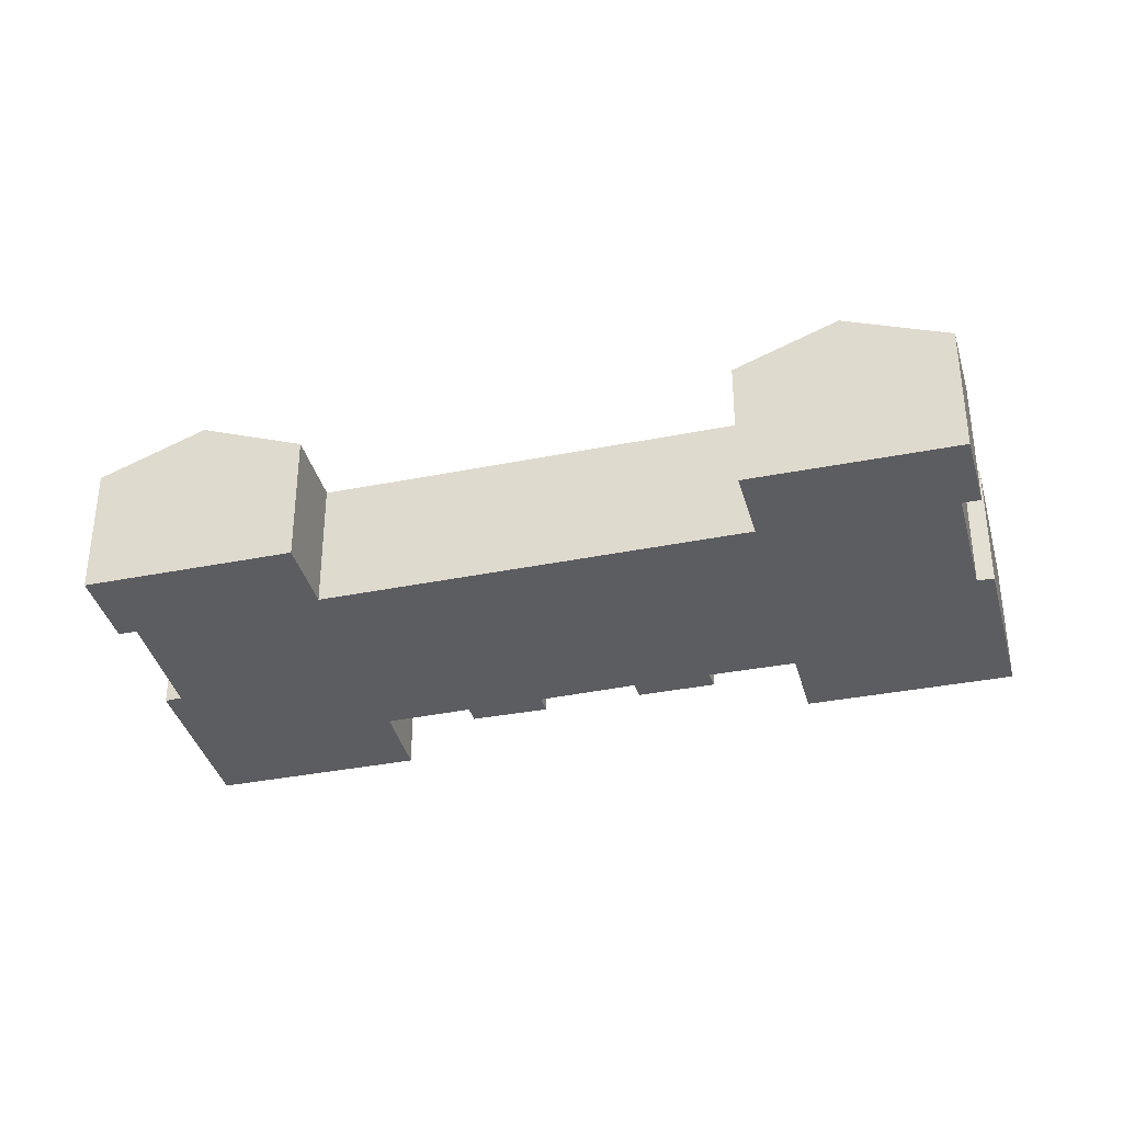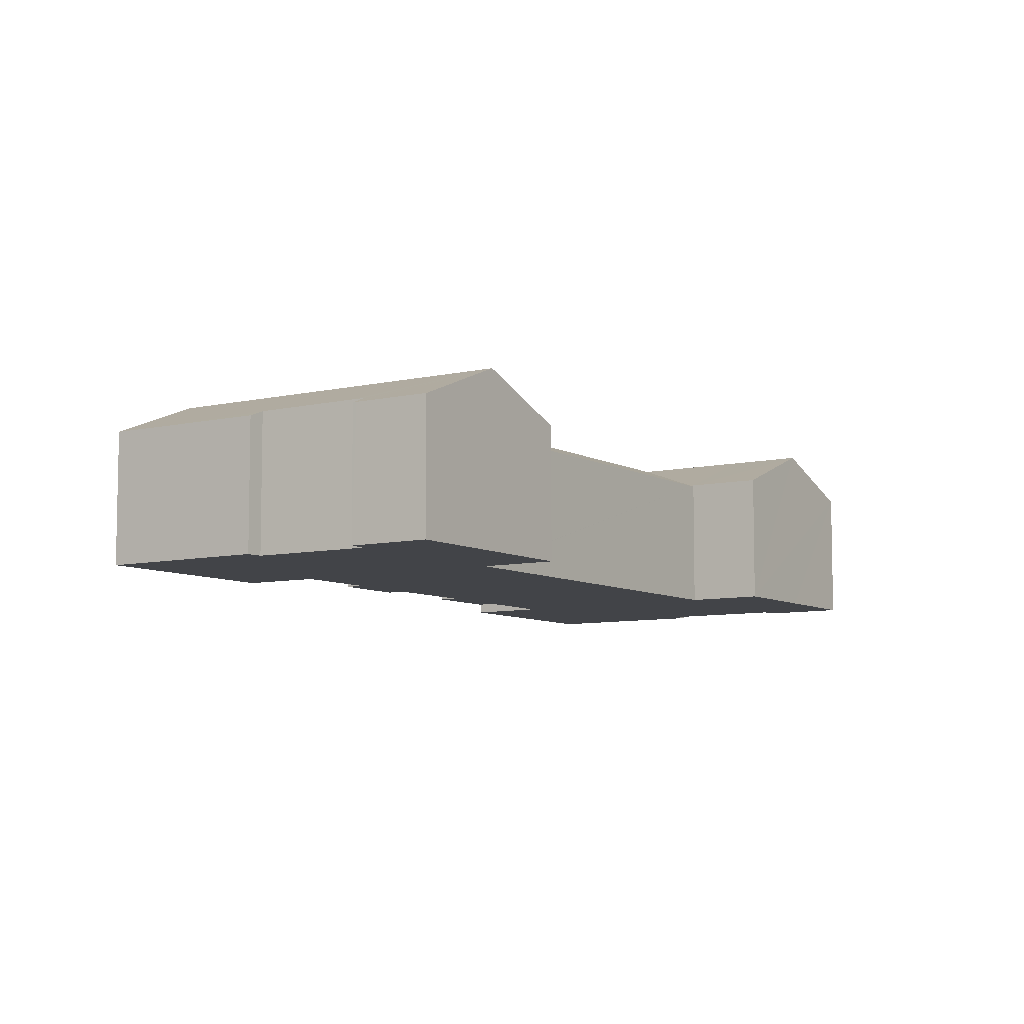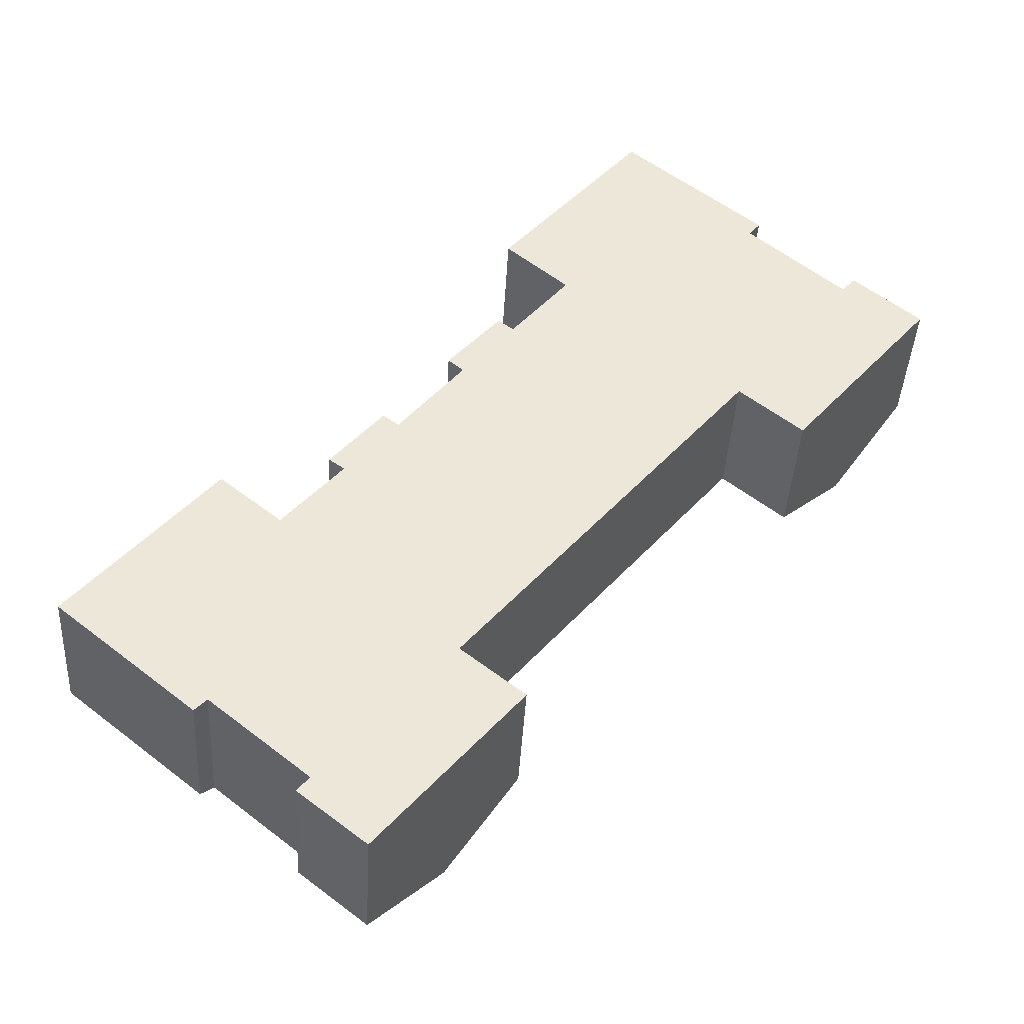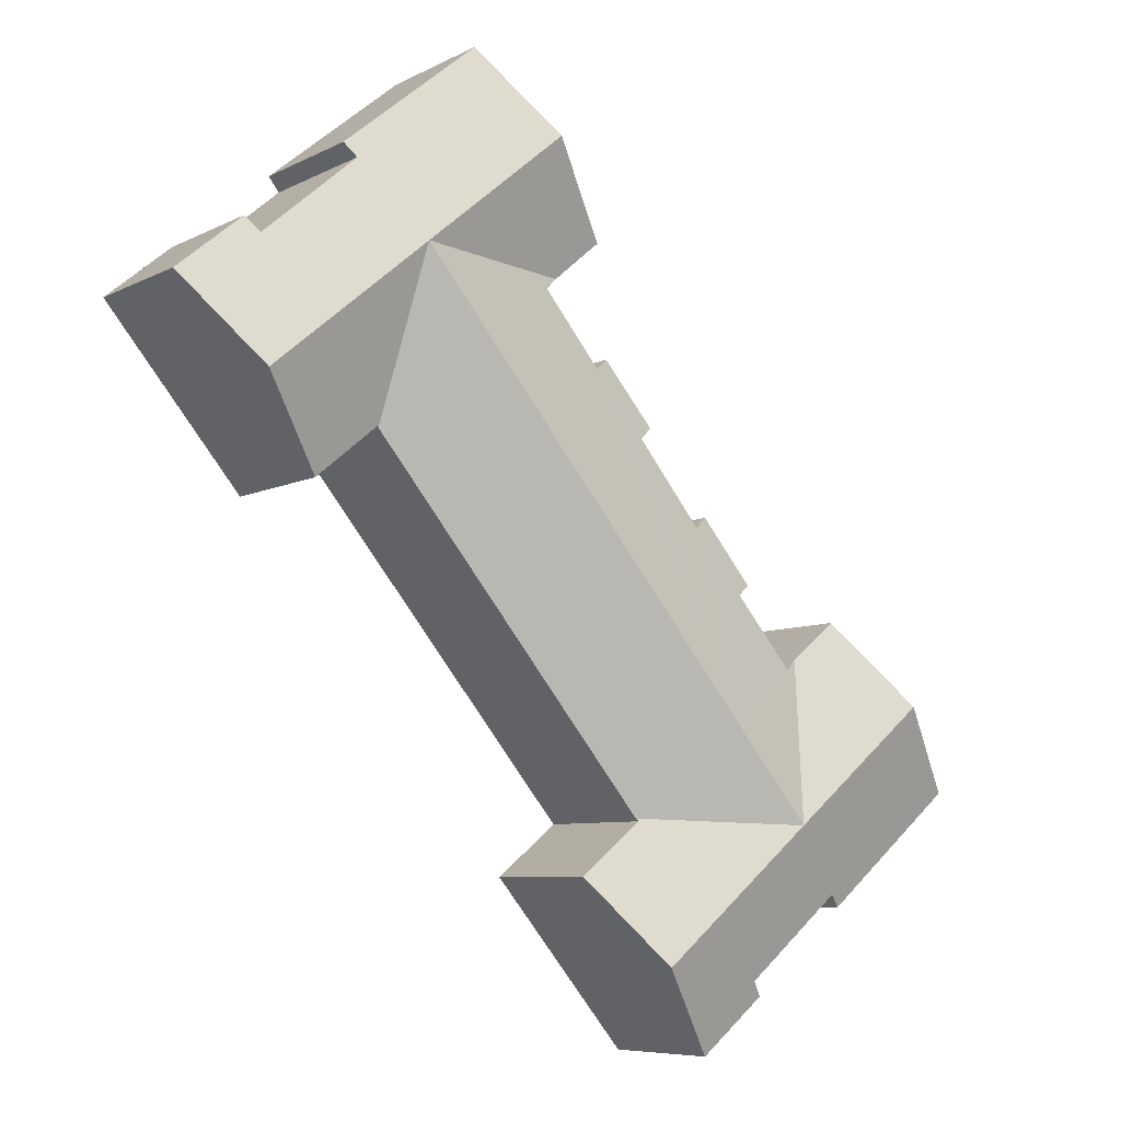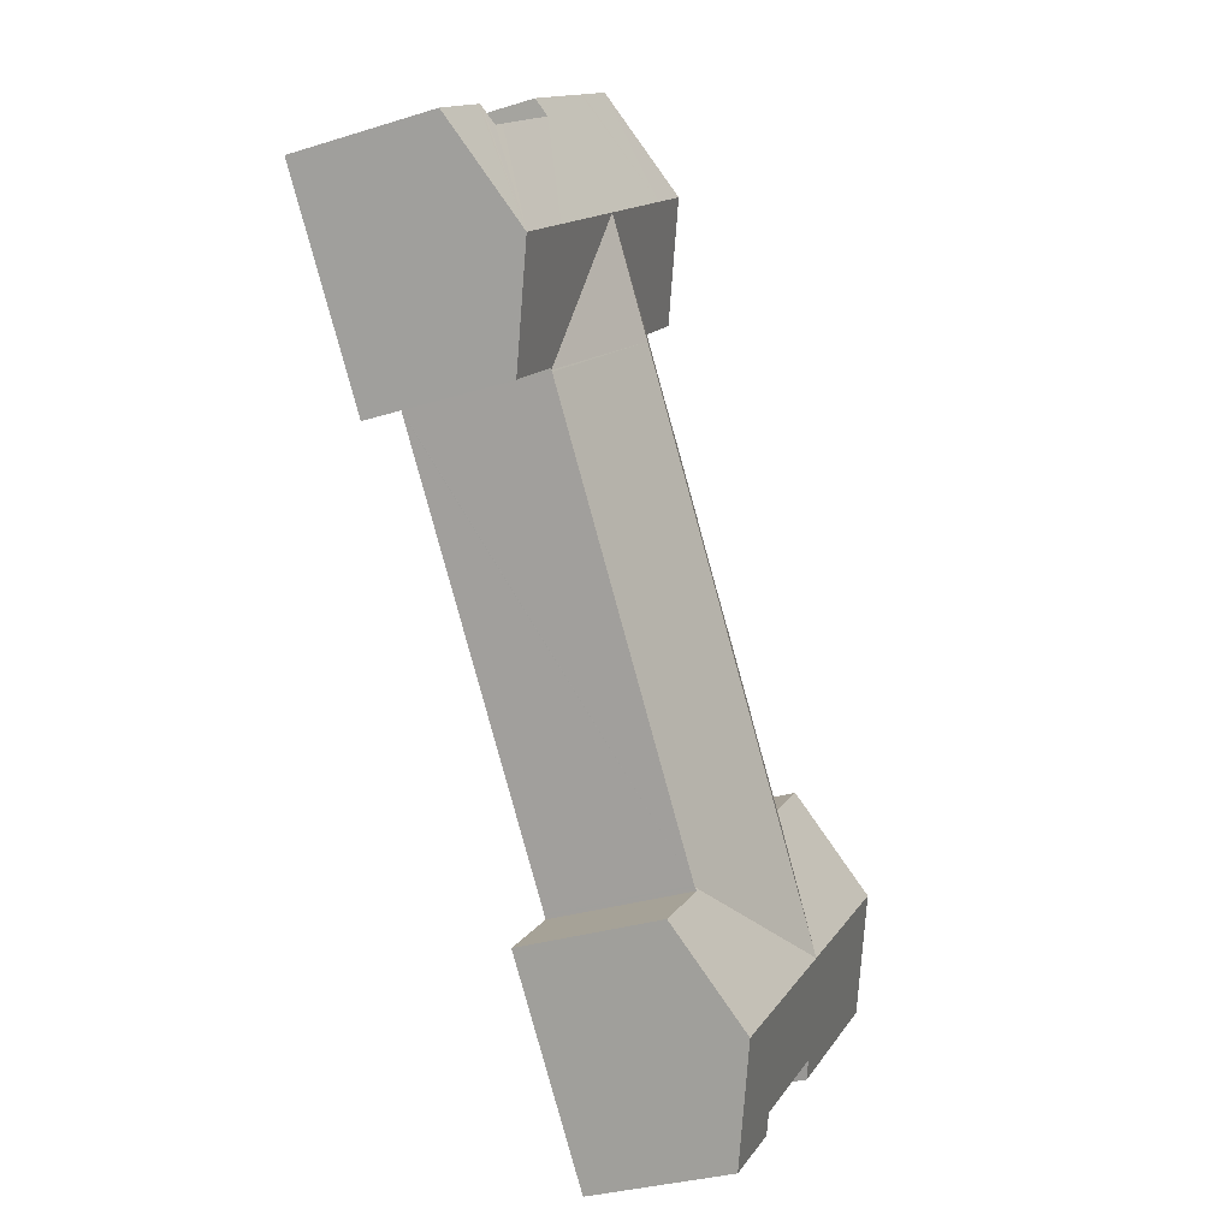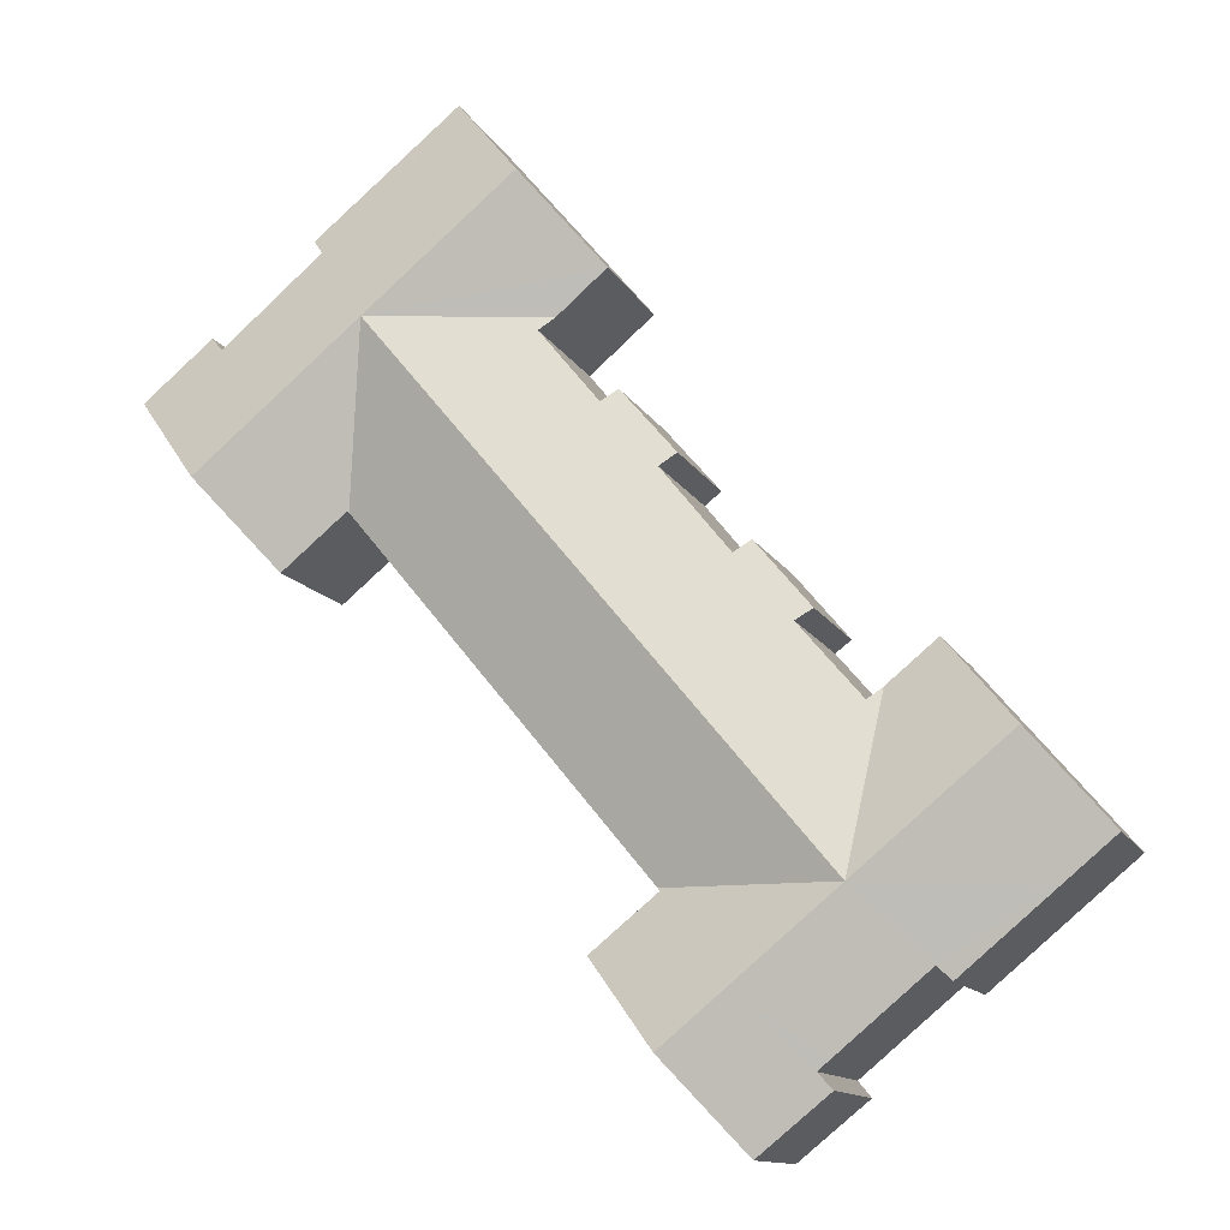
<metadata>
{"format":"obj","ext":"obj","renderer":"f3d","projection":"perspective","resolution":1024,"background":"white","views":[{"elev":-37.1,"azim":144.2,"up":"+Y"},{"elev":-7.7,"azim":73.2,"up":"+Y"},{"elev":-40.1,"azim":-3.1,"up":"+Z"},{"elev":-7.2,"azim":145.2,"up":"+Z"},{"elev":-30.2,"azim":114.6,"up":"+Z"},{"elev":-12.1,"azim":-162.3,"up":"+Z"}]}
</metadata>
<code>
v  11.29 9.54 -1.92
v  20.23 7.298 -1.583
v  20.17 7.298 -1.65
v  35.04 7.302 16.29
v  15.11 9.54 2.664
v  29.96 9.537 20.53
v  20.06 7.368 -1.791
v  16.5 9.54 -6.237
v  20.13 7.368 -1.854
v  19.71 9.54 -8.895
v  23.39 7.353 -4.503
v  2.6 7.349 -2.171
v  7.878 7.694 -5.373
v  7.233 7.34 -6.041
v  6.084 9.54 2.397
v  2.407 7.349 -2.011
v  0 7.354 4.503e-16
v  3.704 9.54 4.369
v  12.77 7.305 -10.75
v  15.98 7.322 -13.35
v  12.67 7.304 -10.67
v  12.44 7.303 -10.48
v  12.61 7.405 -10.28
v  13.08 7.689 -9.703
v  12.44 7.689 -9.166
v  7.432 7.34 8.766
v  9.787 7.334 6.834
v  9.946 7.334 6.704
v  21.93 7.32 21.14
v  22.73 7.661 20.52
v  19.18 7.299 17.94
v  15.75 7.334 13.66
v  16.57 7.679 13.04
v  12.99 7.329 10.38
v  13.8 7.667 9.782
v  10.67 7.649 6.11
v  25.74 7.646 24.2
v  33.75 9.54 25.09
v  24.99 7.312 24.84
v  25.67 7.648 24.11
v  19.98 7.654 17.26
v  10.79 7.65 6.244
v  24.88 7.313 24.93
v  22.47 7.327 26.99
v  26.17 9.54 31.41
v  28.6 9.54 29.38
v  42.13 9.54 18.09
v  42.6 7.308 25.27
v  45.87 7.303 22.56
v  42.51 7.308 25.35
v  42.34 7.308 25.49
v  42.2 7.387 25.34
v  41.65 7.702 24.73
v  40.98 7.698 25.3
v  38.9 9.54 20.79
v  36.59 7.666 29.07
v  32.44 7.332 33.67
v  37.15 7.311 29.81
v  32.28 7.332 33.8
v  29.85 7.343 35.79
v  35.16 7.336 16.43
v  35.1 7.299 16.36
v  35.23 7.336 16.37
v  38.47 7.343 13.7
v  13.08 5.941e-16 -9.703
v  7.878 3.29e-16 -5.373
v  12.44 5.613e-16 -9.166
v  7.233 3.699e-16 -6.041
v  2.6 1.329e-16 -2.171
v  0 0 0
v  2.407 1.231e-16 -2.011
v  13.8 -5.99e-16 9.782
v  12.99 -6.353e-16 10.38
v  19.98 -1.057e-15 17.26
v  19.18 -1.098e-15 17.94
v  25.74 -1.482e-15 24.2
v  24.88 -1.526e-15 24.93
v  22.47 -1.653e-15 26.99
v  24.99 -1.521e-15 24.84
v  38.47 -8.388e-16 13.7
v  35.16 -1.006e-15 16.43
v  35.23 -1.002e-15 16.37
v  15.98 8.175e-16 -13.35
v  12.67 6.535e-16 -10.67
v  12.44 6.42e-16 -10.48
v  12.77 6.581e-16 -10.75
v  12.61 6.293e-16 -10.28
v  3.704 -2.675e-16 4.369
v  7.432 -5.368e-16 8.766
v  10.67 -3.741e-16 6.11
v  10.79 -3.823e-16 6.244
v  15.75 -8.366e-16 13.66
v  16.57 -7.985e-16 13.04
v  21.93 -1.295e-15 21.14
v  22.73 -1.257e-15 20.52
v  25.67 -1.476e-15 24.11
v  26.17 -1.923e-15 31.41
v  29.85 -2.191e-15 35.79
v  41.65 -1.514e-15 24.73
v  42.34 -1.561e-15 25.49
v  42.2 -1.552e-15 25.34
v  36.59 -1.78e-15 29.07
v  37.15 -1.825e-15 29.81
v  45.87 -1.382e-15 22.56
v  42.13 -1.108e-15 18.09
v  35.1 -1.002e-15 16.36
v  35.04 -9.977e-16 16.29
v  20.23 9.693e-17 -1.583
v  20.17 1.01e-16 -1.65
v  20.06 1.097e-16 -1.791
v  23.39 2.757e-16 -4.503
v  19.71 5.447e-16 -8.895
v  9.946 -4.105e-16 6.704
v  9.787 -4.185e-16 6.834
v  32.44 -2.062e-15 33.67
v  32.28 -2.069e-15 33.8
v  40.98 -1.549e-15 25.3
v  42.6 -1.547e-15 25.27
v  42.51 -1.552e-15 25.35
v  20.13 1.135e-16 -1.854
g defaultobject
f 1 2 3
f 2 1 4
f 4 1 5
f 4 5 6
f 7 8 1
f 8 7 9
f 8 9 10
f 10 9 11
f 3 7 1
f 12 13 14
f 13 12 1
f 1 12 15
f 15 12 16
f 15 16 17
f 15 17 18
f 19 10 20
f 10 19 21
f 10 21 22
f 10 22 23
f 10 23 24
f 10 24 8
f 8 24 25
f 8 25 13
f 8 13 1
f 26 15 18
f 15 26 27
f 15 27 1
f 1 27 28
f 29 30 31
f 32 33 34
f 35 34 33
f 28 36 1
f 5 1 36
f 6 37 38
f 39 38 37
f 40 37 6
f 30 40 6
f 5 30 6
f 41 30 5
f 31 30 41
f 33 41 5
f 35 33 5
f 42 35 5
f 36 42 5
f 43 38 39
f 38 43 44
f 38 44 45
f 38 45 46
f 47 48 49
f 48 47 50
f 50 47 51
f 51 47 52
f 52 47 53
f 53 47 54
f 54 47 55
f 54 55 56
f 56 55 38
f 56 57 58
f 57 56 38
f 57 38 46
f 57 46 59
f 59 46 60
f 60 46 45
f 38 61 62
f 61 38 63
f 63 38 64
f 64 38 55
f 64 55 47
f 6 62 4
f 6 38 62
f 65 25 24
f 25 65 13
f 13 65 66
f 66 65 67
f 68 12 14
f 12 68 16
f 16 68 17
f 17 68 69
f 17 69 70
f 70 69 71
f 72 34 35
f 34 72 73
f 74 31 41
f 31 74 75
f 76 39 37
f 39 76 43
f 43 76 44
f 44 76 77
f 44 77 78
f 77 76 79
f 80 63 64
f 63 80 61
f 61 80 81
f 81 80 82
f 83 19 20
f 19 83 21
f 21 83 22
f 22 83 84
f 22 84 85
f 84 83 86
f 23 65 24
f 65 23 22
f 65 22 85
f 65 85 87
f 70 18 17
f 18 70 26
f 26 70 88
f 26 88 89
f 90 42 36
f 42 90 35
f 35 90 72
f 72 90 91
f 34 92 32
f 92 34 73
f 93 41 33
f 41 93 74
f 31 94 29
f 94 31 75
f 95 40 30
f 40 95 37
f 37 95 76
f 76 95 96
f 78 45 44
f 45 78 60
f 60 78 97
f 60 97 98
f 99 52 53
f 52 99 51
f 51 99 100
f 100 99 101
f 66 14 13
f 14 66 68
f 58 102 56
f 102 58 103
f 104 47 49
f 47 104 64
f 64 104 105
f 64 105 80
f 81 62 61
f 62 81 4
f 4 81 2
f 2 81 106
f 2 106 107
f 2 107 108
f 2 108 3
f 3 108 7
f 7 108 109
f 7 109 110
f 111 10 11
f 10 111 20
f 20 111 112
f 20 112 83
f 89 27 26
f 27 89 28
f 28 89 36
f 36 89 113
f 36 113 90
f 113 89 114
f 32 93 33
f 93 32 92
f 29 95 30
f 95 29 94
f 98 59 60
f 59 98 57
f 57 98 58
f 58 98 115
f 58 115 103
f 115 98 116
f 102 54 56
f 54 102 53
f 53 102 99
f 99 102 117
f 100 50 51
f 50 100 48
f 48 100 49
f 49 100 104
f 104 100 118
f 118 100 119
f 110 9 7
f 9 110 11
f 11 110 111
f 111 110 120
f 115 102 103
f 102 115 108
f 108 115 109
f 109 115 110
f 98 76 116
f 76 98 79
f 79 98 97
f 79 97 77
f 77 97 78
f 118 105 104
f 105 118 80
f 80 118 82
f 82 118 119
f 82 119 100
f 82 100 101
f 82 101 99
f 82 99 117
f 82 117 102
f 82 102 81
f 81 102 107
f 107 102 108
f 75 74 94
f 73 72 92
f 120 112 111
f 112 120 83
f 83 120 86
f 86 120 110
f 86 110 115
f 86 115 116
f 86 116 76
f 86 76 96
f 86 96 95
f 86 95 65
f 65 95 67
f 67 95 66
f 66 95 74
f 74 95 94
f 66 74 93
f 66 93 92
f 66 92 72
f 66 72 91
f 66 91 68
f 68 91 90
f 68 90 69
f 69 90 113
f 69 113 114
f 69 114 89
f 69 89 88
f 69 88 71
f 71 88 70
f 65 84 86
f 84 65 87
f 84 87 85

</code>
